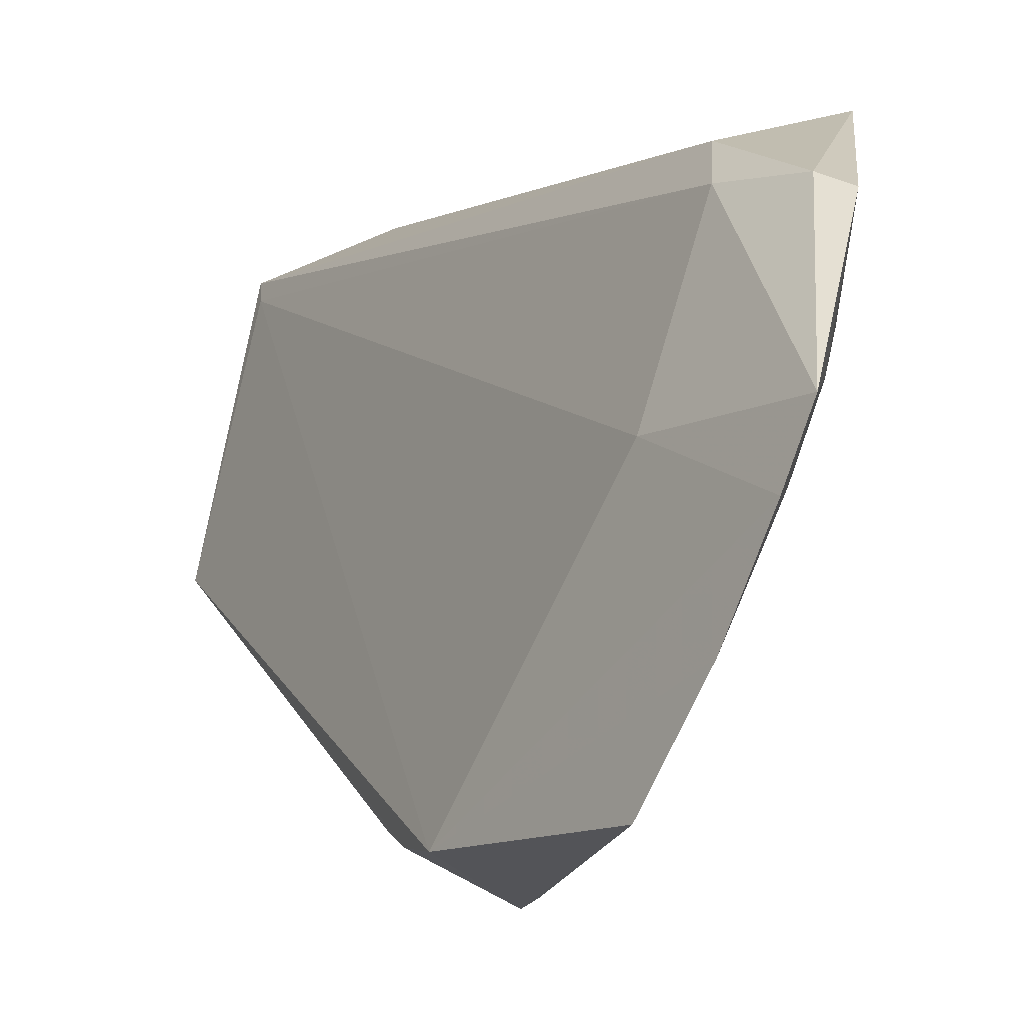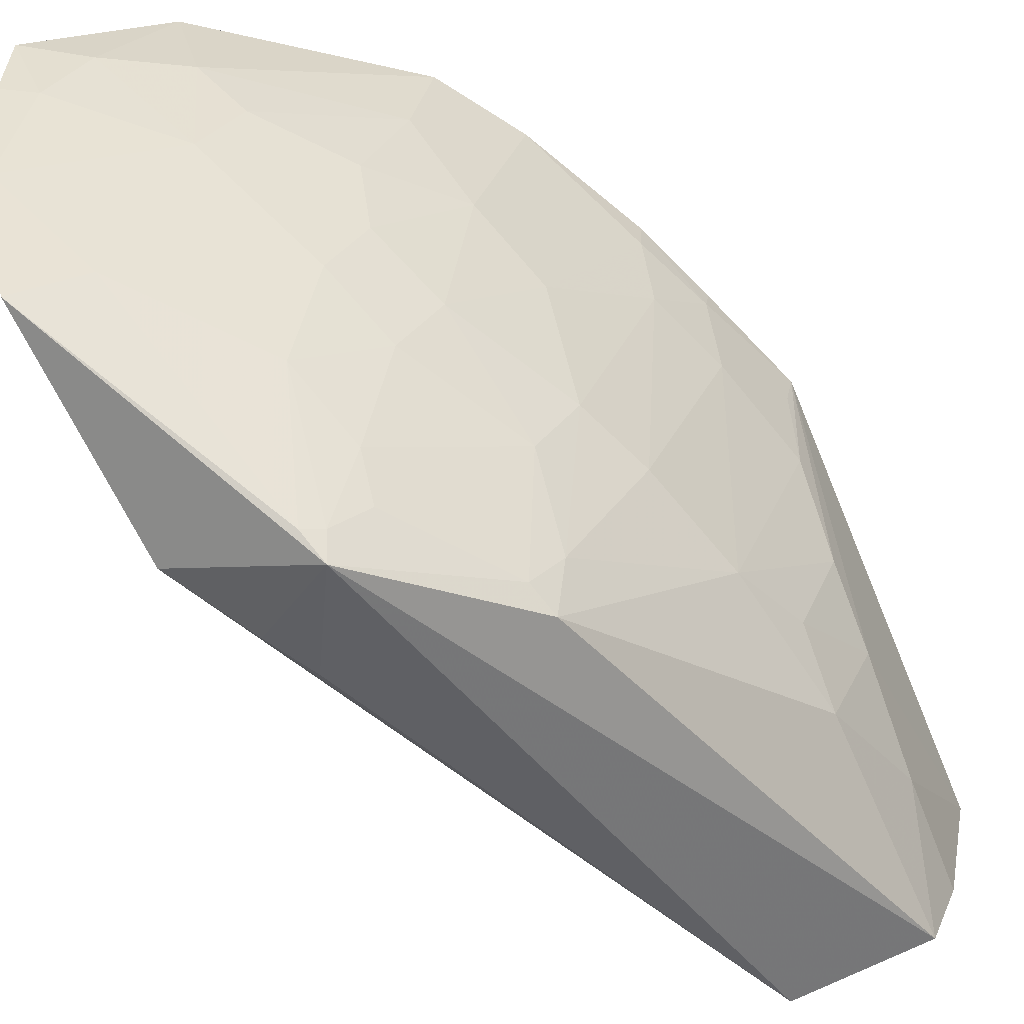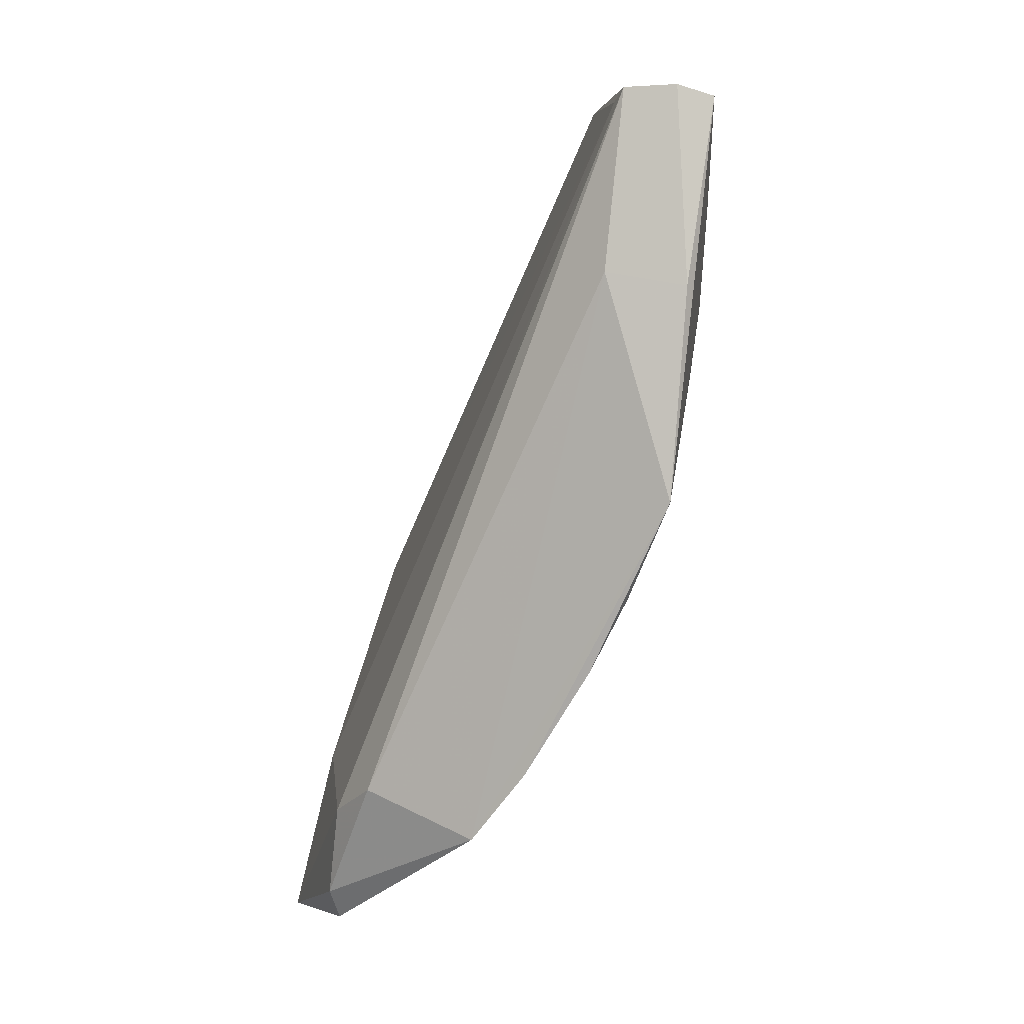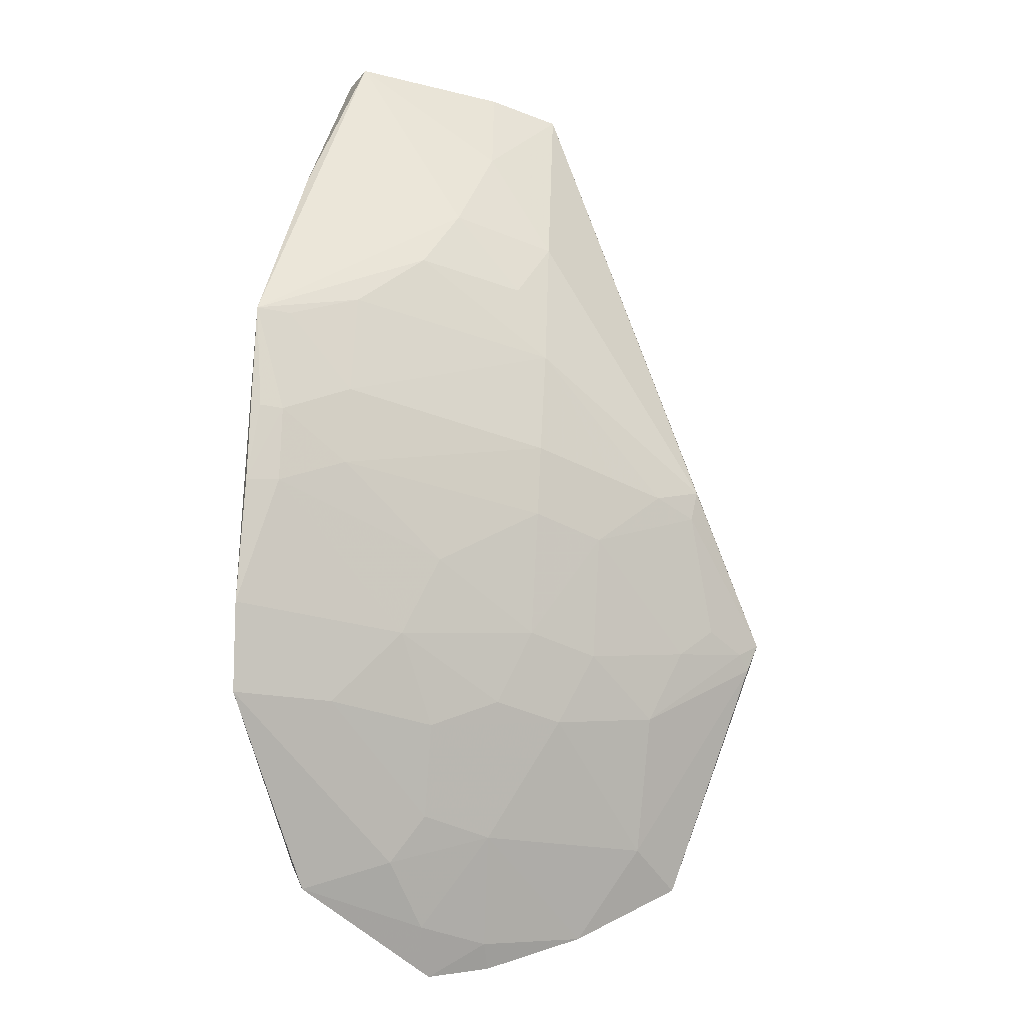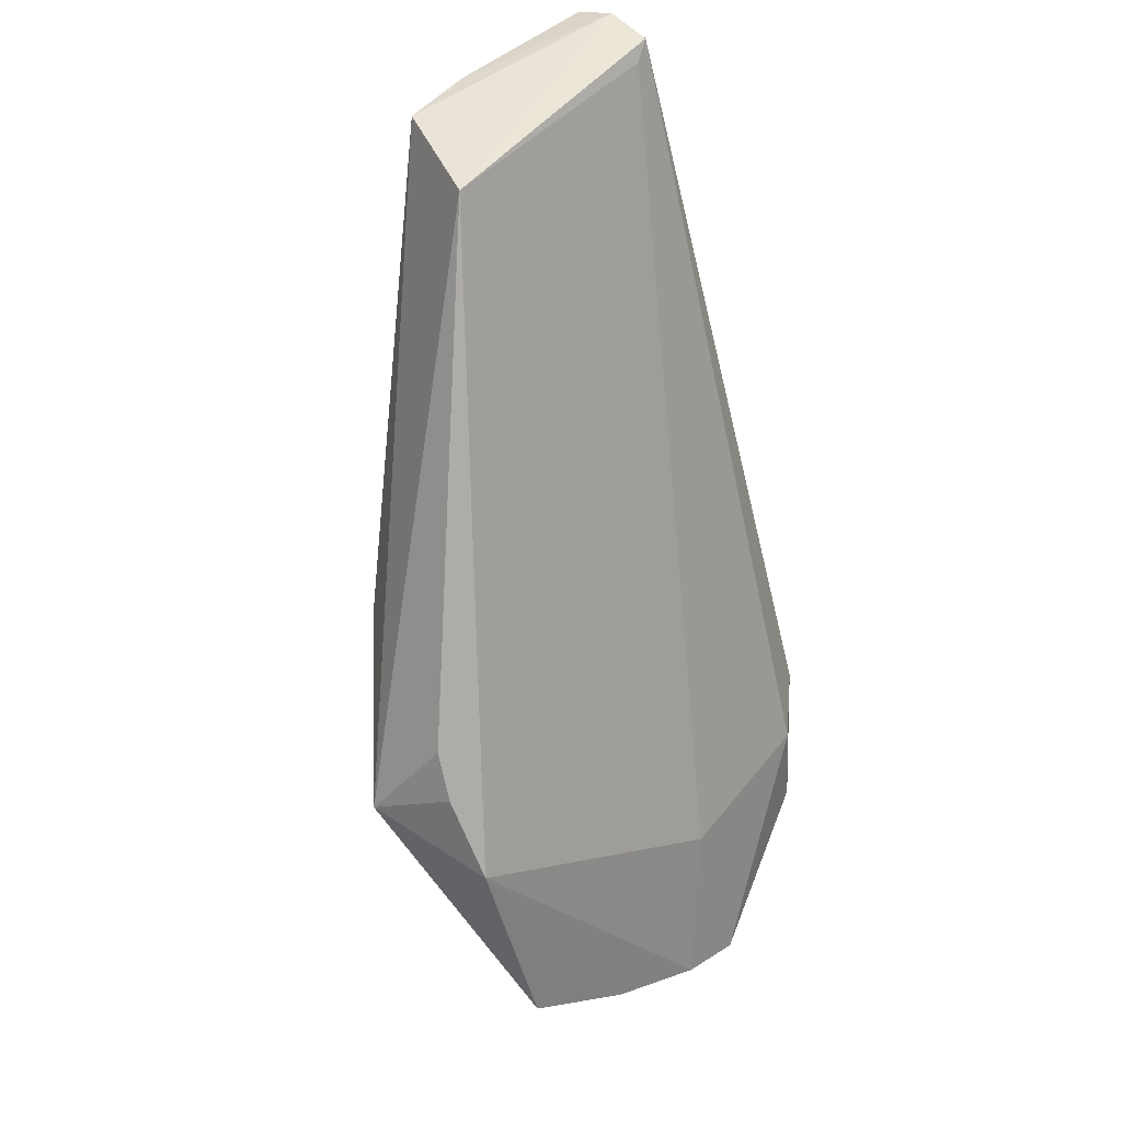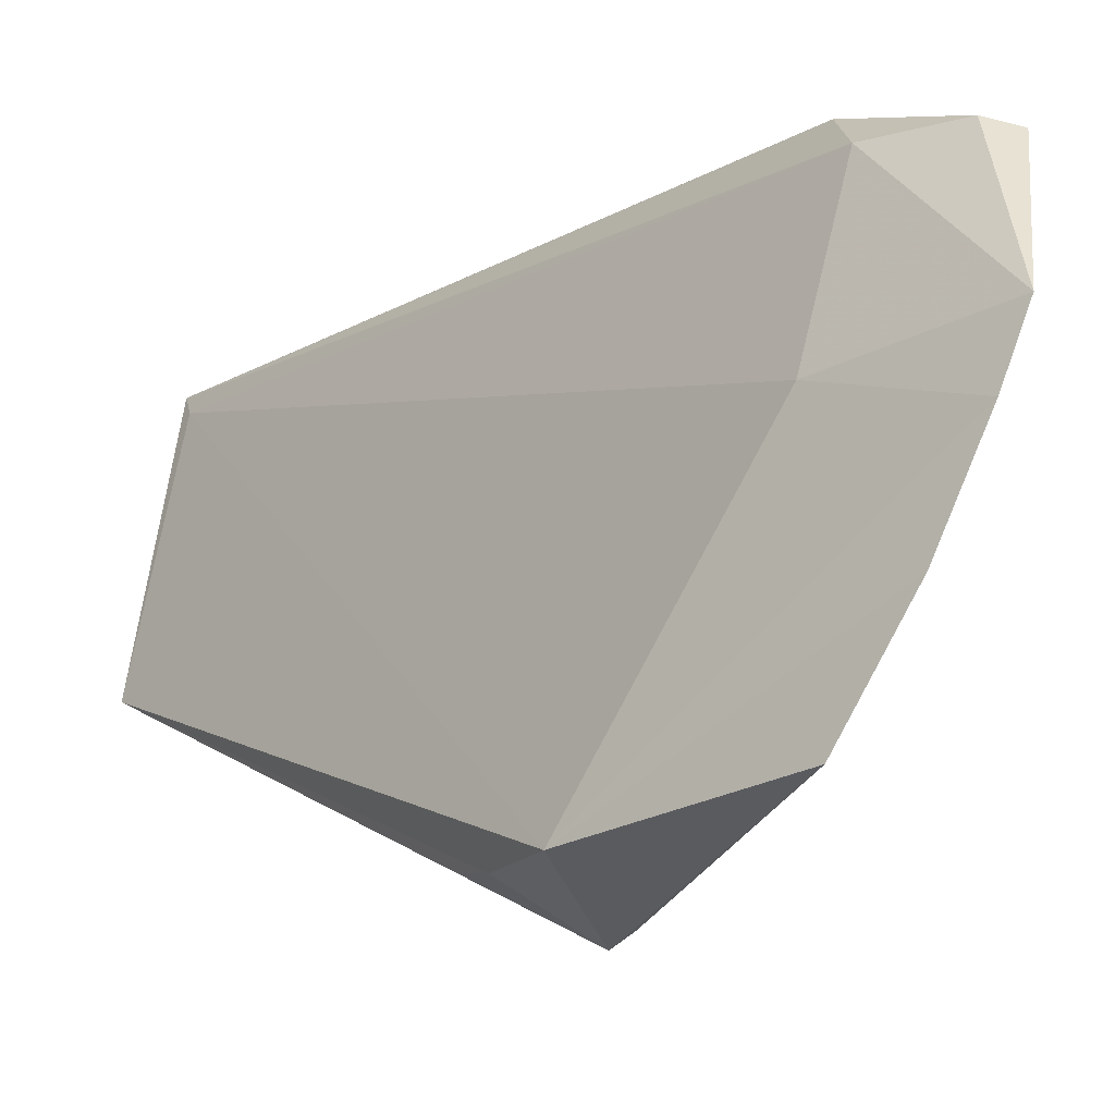
<metadata>
{"format":"obj","ext":"obj","renderer":"f3d","projection":"perspective","resolution":1024,"background":"white","views":[{"elev":-0.8,"azim":-49.0,"up":"+Z"},{"elev":-72.1,"azim":19.4,"up":"+Z"},{"elev":8.0,"azim":15.1,"up":"+Y"},{"elev":-41.1,"azim":84.7,"up":"+Y"},{"elev":45.8,"azim":-124.3,"up":"+Y"},{"elev":-12.0,"azim":-60.4,"up":"+Z"}]}
</metadata>
<code>
v 0.05762 -0.008887 0.05698
v 0.05725 -0.02023 0.05919
v 0.05452 -0.01053 0.04182
v 0.03878 -0.02861 0.02716
v 0.03108 -0.04853 0.04688
v 0.04861 -0.02721 0.04204
v 0.04863 0.001034 0.04008
v 0.05669 -0.004793 0.04559
v 0.03949 -0.03771 0.05724
v 0.05256 -0.01802 0.04189
v 0.04088 -0.03675 0.04008
v 0.05547 0.0009612 0.04151
v 0.03211 -0.02974 0.03002
v 0.05844 0.00117 0.054
v 0.0565 -0.01436 0.04966
v 0.04617 -0.03961 0.05896
v 0.05315 -0.008178 0.05711
v 0.05449 -0.02365 0.05354
v 0.04573 -0.0222 0.03174
v 0.03007 -0.04131 0.03189
v 0.04076 -0.03107 0.03244
v 0.03645 -0.02361 0.03002
v 0.03316 -0.03906 0.04567
v 0.0569 0.0009761 0.04552
v 0.05657 0.001765 0.05488
v 0.05665 -0.01041 0.04762
v 0.05443 -0.01424 0.04375
v 0.03671 -0.04637 0.05453
v 0.03749 -0.04482 0.0496
v 0.04665 -0.03518 0.04974
v 0.05044 -0.02358 0.04202
v 0.0529 -0.02967 0.05905
v 0.05648 -0.0182 0.05344
v 0.03043 -0.04746 0.04336
v 0.04272 -0.0331 0.03814
v 0.0466 -0.02726 0.03813
v 0.04511 -0.02384 0.03205
v 0.03901 -0.03483 0.03428
v 0.03492 -0.02587 0.02971
v 0.05368 0.001647 0.05506
v 0.0369 -0.03964 0.0552
v 0.03635 -0.04465 0.05519
v 0.0339 -0.04688 0.04754
v 0.05259 -0.02764 0.05354
v 0.04283 -0.0388 0.04772
v 0.04659 -0.02358 0.03434
v 0.05466 -0.02567 0.0573
v 0.04927 -0.03565 0.05915
v 0.05683 -0.02008 0.0573
v 0.03011 -0.04501 0.03784
v 0.04474 -0.03315 0.04206
v 0.04074 -0.0292 0.03044
v 0.03815 -0.03009 0.02777
v 0.05296 0.000913 0.05408
v 0.03194 -0.04668 0.04369
v 0.04855 -0.03114 0.04778
v 0.03711 -0.04257 0.04392
v 0.04493 -0.03901 0.05351
v 0.05485 -0.02569 0.05857
v 0.05272 -0.02941 0.05723
v 0.03327 -0.04056 0.03448
v 0.04275 -0.03685 0.04387
v 0.03906 -0.02957 0.02837
v 0.03908 -0.0426 0.04775
f 12 4 7
f 12 8 3
f 14 1 2
f 17 2 1
f 17 16 2
f 17 9 16
f 19 3 10
f 19 12 3
f 19 4 12
f 20 13 4
f 22 7 4
f 24 14 8
f 24 8 12
f 25 12 7
f 25 17 1
f 25 1 14
f 25 24 12
f 25 14 24
f 26 3 8
f 26 8 14
f 26 14 2
f 26 2 15
f 27 15 10
f 27 10 3
f 27 26 15
f 27 3 26
f 29 16 28
f 31 10 18
f 33 15 2
f 33 18 10
f 33 10 15
f 34 23 13
f 34 5 23
f 36 35 21
f 37 4 19
f 38 35 11
f 38 21 35
f 39 13 7
f 39 7 22
f 39 22 4
f 39 4 13
f 40 25 7
f 40 9 17
f 40 17 25
f 41 23 5
f 41 9 40
f 42 28 16
f 42 16 9
f 42 9 41
f 42 41 5
f 42 5 28
f 43 29 28
f 43 28 5
f 44 31 18
f 44 6 31
f 46 19 10
f 46 10 31
f 46 37 19
f 46 36 37
f 46 31 6
f 46 6 36
f 47 18 2
f 47 44 18
f 48 32 2
f 48 2 16
f 49 33 2
f 49 2 18
f 49 18 33
f 50 34 13
f 50 13 20
f 51 11 35
f 51 36 6
f 51 35 36
f 52 37 36
f 52 36 21
f 53 20 4
f 54 40 7
f 54 7 13
f 54 13 23
f 54 41 40
f 54 23 41
f 55 43 5
f 55 5 34
f 55 34 50
f 56 6 44
f 56 51 6
f 56 30 51
f 57 29 43
f 57 43 55
f 57 55 50
f 58 45 30
f 58 16 29
f 58 48 16
f 58 30 48
f 59 47 2
f 59 2 32
f 59 32 47
f 60 47 32
f 60 44 47
f 60 32 48
f 60 48 30
f 60 56 44
f 60 30 56
f 61 50 20
f 61 57 50
f 61 38 11
f 61 11 57
f 61 53 38
f 61 20 53
f 62 45 11
f 62 11 51
f 62 51 30
f 62 30 45
f 63 21 38
f 63 38 53
f 63 52 21
f 63 53 4
f 63 4 37
f 63 37 52
f 64 29 57
f 64 58 29
f 64 45 58
f 64 57 11
f 64 11 45

</code>
